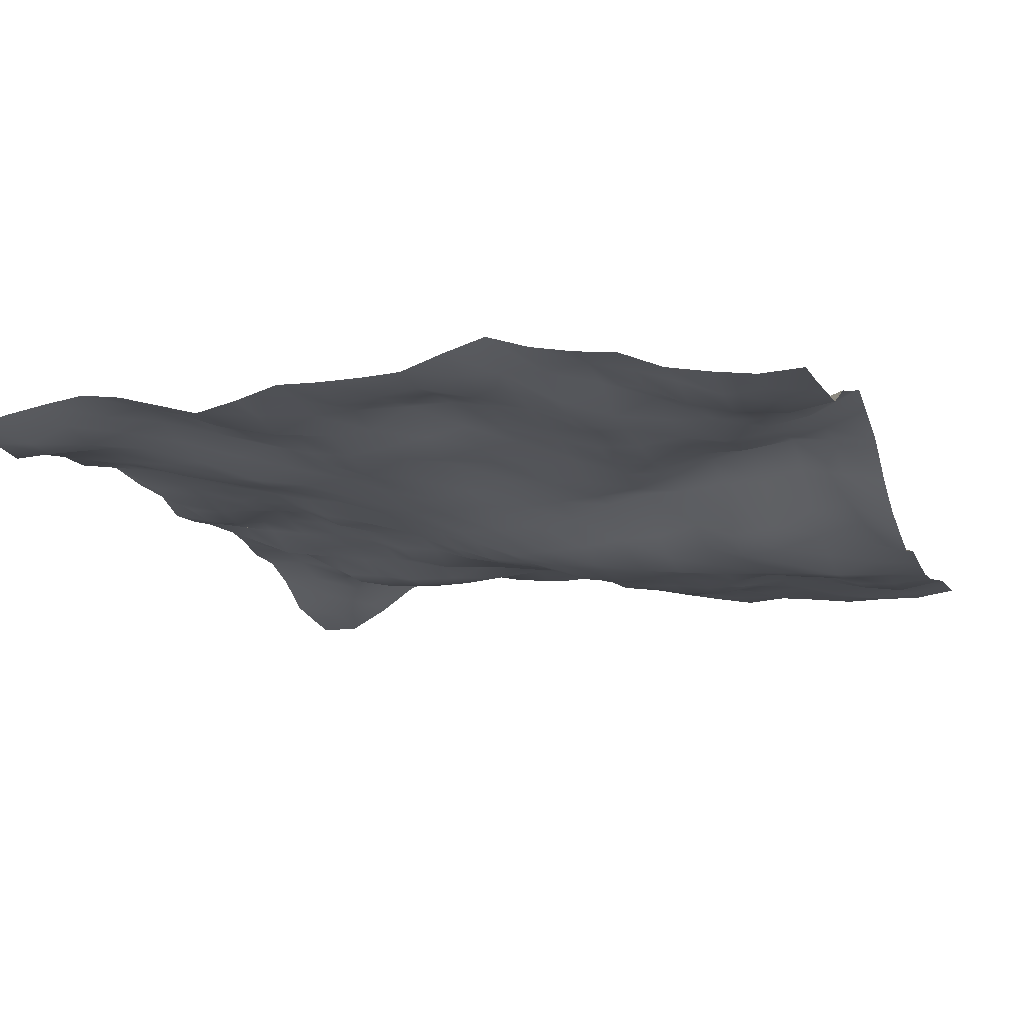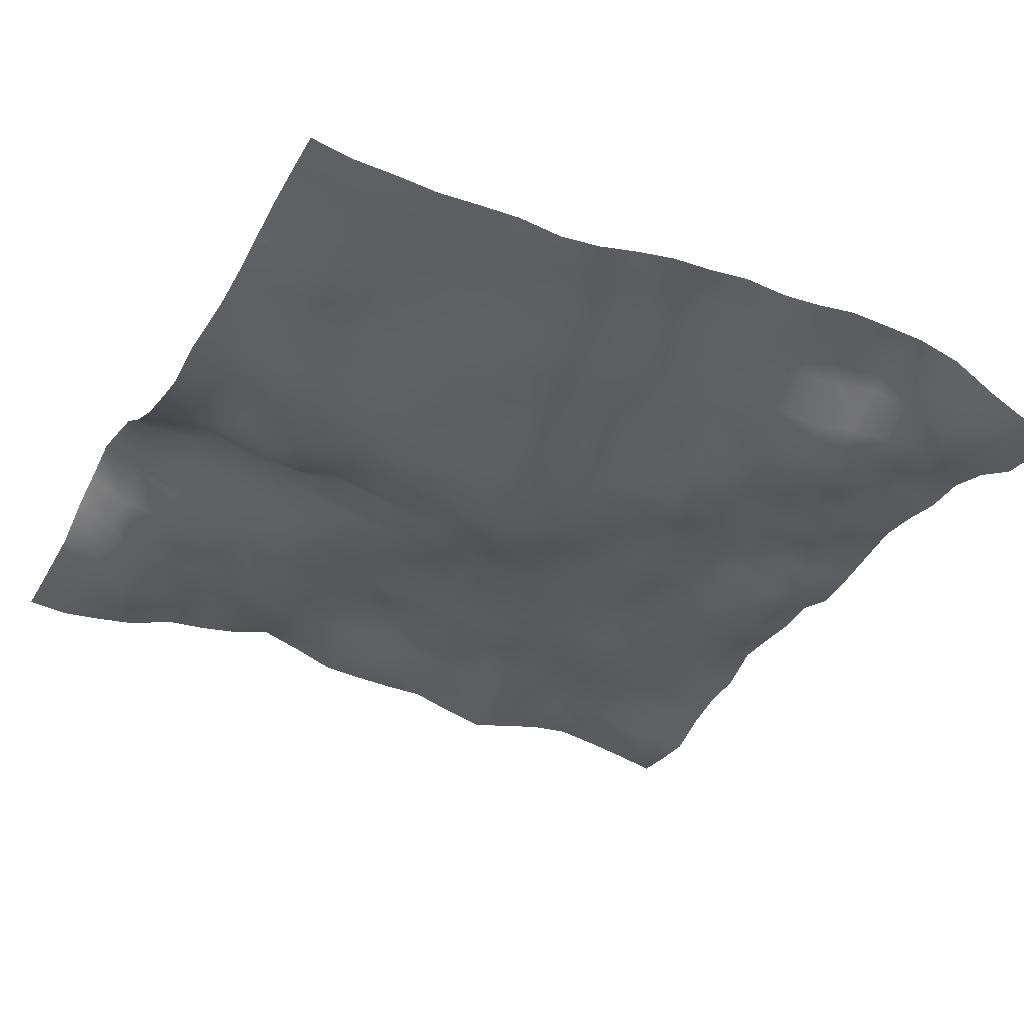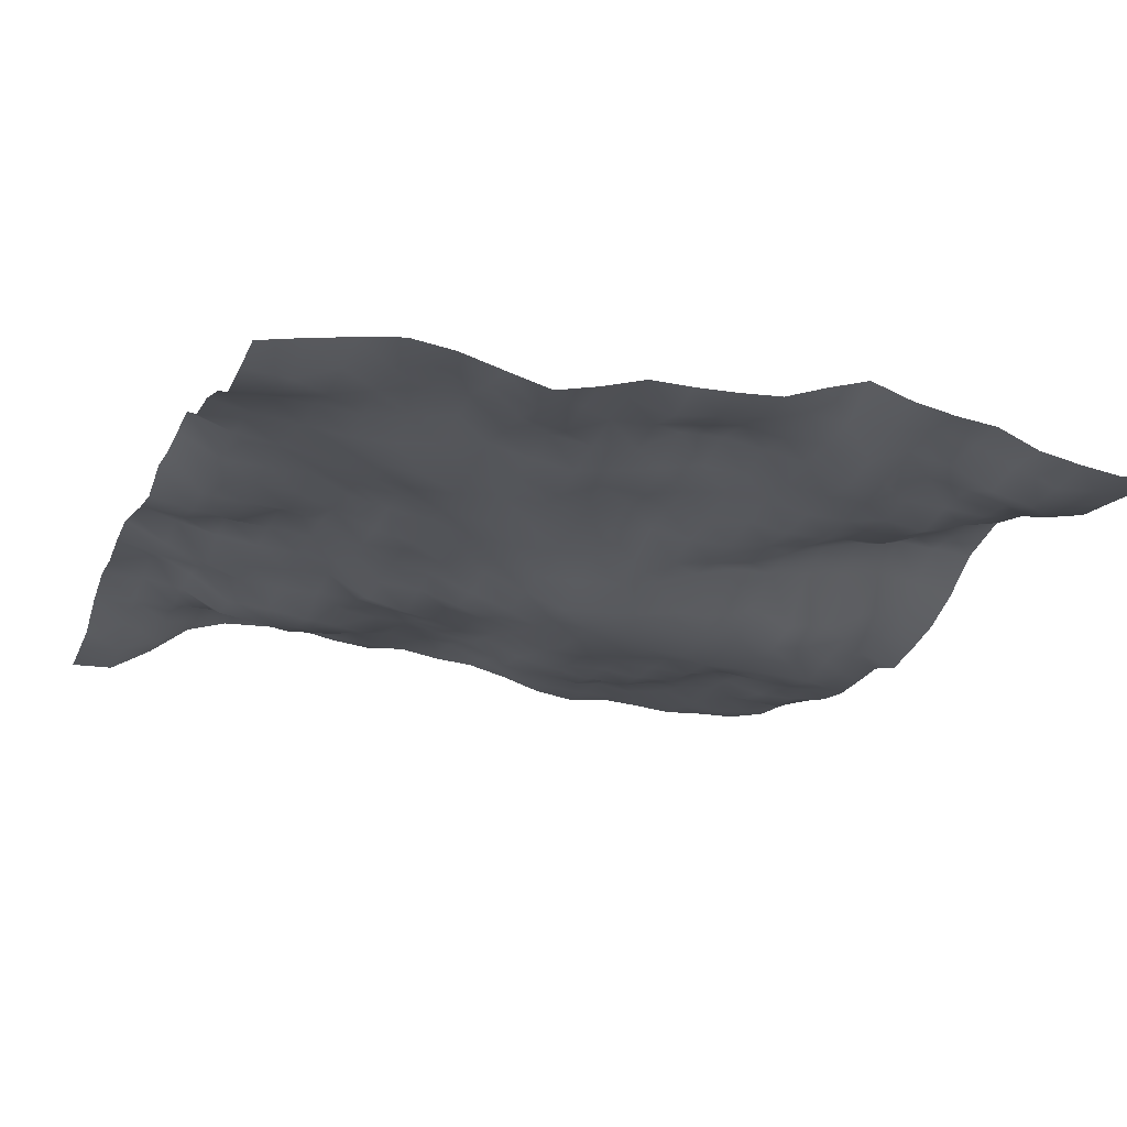
<metadata>
{"format":"obj","ext":"obj","renderer":"f3d","projection":"perspective","resolution":1024,"background":"white","views":[{"elev":-12.0,"azim":-70.1,"up":"+Y"},{"elev":-40.3,"azim":62.5,"up":"+Y"},{"elev":-15.2,"azim":-110.8,"up":"+Y"}]}
</metadata>
<code>
v -15 1.216 -15
v -13.5 0.9167 -15
v -12 0.6899 -15
v -10.5 1.202 -15
v -9 1.477 -15
v -7.5 1.435 -15
v -6 2.009 -15
v -4.5 1.8 -15
v -3 1.577 -15
v -1.5 1.576 -15
v 2.235e-07 0.9225 -15
v 1.5 0.9714 -15
v 3 1.121 -15
v 4.5 1.277 -15
v 6 0.9974 -15
v 7.5 0.5565 -15
v 9 0.4677 -15
v 10.5 -0.1554 -15
v 12 -1.14 -15
v 13.5 -1.472 -15
v 15 -1.771 -15
v -15 1.487 -13.5
v -13.5 0.7706 -13.5
v -12 0.7537 -13.5
v -10.5 1.252 -13.5
v -9 1.158 -13.5
v -7.5 1.452 -13.5
v -6 1.492 -13.5
v -4.5 1.035 -13.5
v -3 0.7805 -13.5
v -1.5 0.7577 -13.5
v 2.235e-07 0.5938 -13.5
v 1.5 0.7266 -13.5
v 3 1.045 -13.5
v 4.5 0.5736 -13.5
v 6 0.5623 -13.5
v 7.5 0.8618 -13.5
v 9 0.4412 -13.5
v 10.5 -0.06997 -13.5
v 12 -0.6525 -13.5
v 13.5 -1.369 -13.5
v 15 -1.778 -13.5
v -15 1.721 -12
v -13.5 1.299 -12
v -12 0.967 -12
v -10.5 1.172 -12
v -9 0.9768 -12
v -7.5 1.077 -12
v -6 1.243 -12
v -4.5 0.9375 -12
v -3 0.8671 -12
v -1.5 0.575 -12
v 2.235e-07 0.3535 -12
v 1.5 0.9229 -12
v 3 0.6462 -12
v 4.5 -0.03275 -12
v 6 0.2389 -12
v 7.5 0.3553 -12
v 9 0.1388 -12
v 10.5 -0.1263 -12
v 12 -0.421 -12
v 13.5 -0.9089 -12
v 15 -0.9874 -12
v -15 1.909 -10.5
v -13.5 1.507 -10.5
v -12 1.288 -10.5
v -10.5 1.027 -10.5
v -9 0.7703 -10.5
v -7.5 0.6551 -10.5
v -6 0.9562 -10.5
v -4.5 0.9307 -10.5
v -3 0.6237 -10.5
v -1.5 0.5037 -10.5
v 2.235e-07 0.9055 -10.5
v 1.5 0.6984 -10.5
v 3 0.4162 -10.5
v 4.5 0.0236 -10.5
v 6 -0.05681 -10.5
v 7.5 -0.5844 -10.5
v 9 -0.6637 -10.5
v 10.5 -0.1876 -10.5
v 12 0.3882 -10.5
v 13.5 0.04979 -10.5
v 15 0.03459 -10.5
v -15 1.697 -9
v -13.5 1.699 -9
v -12 1.555 -9
v -10.5 1.154 -9
v -9 0.7245 -9
v -7.5 0.4977 -9
v -6 0.4973 -9
v -4.5 0.6884 -9
v -3 0.8205 -9
v -1.5 0.667 -9
v 2.235e-07 0.6614 -9
v 1.5 0.4967 -9
v 3 0.2618 -9
v 4.5 0.03532 -9
v 6 -0.2985 -9
v 7.5 -0.7435 -9
v 9 -0.9488 -9
v 10.5 -0.3431 -9
v 12 0.4302 -9
v 13.5 0.9017 -9
v 15 0.4207 -9
v -15 1.279 -7.5
v -13.5 1.356 -7.5
v -12 1.582 -7.5
v -10.5 1.325 -7.5
v -9 0.86 -7.5
v -7.5 0.2583 -7.5
v -6 0.294 -7.5
v -4.5 0.4951 -7.5
v -3 0.4221 -7.5
v -1.5 0.09263 -7.5
v 2.235e-07 -0.009722 -7.5
v 1.5 0.1851 -7.5
v 3 -0.02387 -7.5
v 4.5 0.03332 -7.5
v 6 -0.338 -7.5
v 7.5 -0.9952 -7.5
v 9 -0.9842 -7.5
v 10.5 -0.7914 -7.5
v 12 0.01412 -7.5
v 13.5 0.5342 -7.5
v 15 0.4405 -7.5
v -15 0.8713 -6
v -13.5 0.7898 -6
v -12 1.007 -6
v -10.5 0.9786 -6
v -9 1.094 -6
v -7.5 0.6019 -6
v -6 0.259 -6
v -4.5 0.08596 -6
v -3 0.2096 -6
v -1.5 -0.2431 -6
v 2.235e-07 -0.08539 -6
v 1.5 -0.2258 -6
v 3 -0.5204 -6
v 4.5 -0.7692 -6
v 6 -0.4389 -6
v 7.5 -0.5434 -6
v 9 -0.7693 -6
v 10.5 -0.7516 -6
v 12 -0.07916 -6
v 13.5 0.182 -6
v 15 0.4379 -6
v -15 1.179 -4.5
v -13.5 1.039 -4.5
v -12 0.7044 -4.5
v -10.5 1.102 -4.5
v -9 0.7149 -4.5
v -7.5 0.6135 -4.5
v -6 0.4012 -4.5
v -4.5 -0.1287 -4.5
v -3 -0.2484 -4.5
v -1.5 -0.1444 -4.5
v 2.235e-07 -0.4874 -4.5
v 1.5 -0.4228 -4.5
v 3 -0.6593 -4.5
v 4.5 -1.166 -4.5
v 6 -0.7539 -4.5
v 7.5 -0.1311 -4.5
v 9 -0.3025 -4.5
v 10.5 -0.6102 -4.5
v 12 -0.2216 -4.5
v 13.5 -0.1918 -4.5
v 15 0.1086 -4.5
v -15 1.582 -3
v -13.5 1.483 -3
v -12 1.261 -3
v -10.5 0.8622 -3
v -9 0.4902 -3
v -7.5 0.09969 -3
v -6 0.2108 -3
v -4.5 0.01605 -3
v -3 -0.4006 -3
v -1.5 -0.6229 -3
v 2.235e-07 -0.6615 -3
v 1.5 -1 -3
v 3 -1.137 -3
v 4.5 -0.8561 -3
v 6 -0.971 -3
v 7.5 -0.6748 -3
v 9 -0.3473 -3
v 10.5 -0.172 -3
v 12 -0.142 -3
v 13.5 -0.3201 -3
v 15 -0.09916 -3
v -15 1.532 -1.5
v -13.5 1.115 -1.5
v -12 1.31 -1.5
v -10.5 0.958 -1.5
v -9 0.6831 -1.5
v -7.5 0.5965 -1.5
v -6 0.1426 -1.5
v -4.5 -0.3078 -1.5
v -3 -0.4786 -1.5
v -1.5 -0.9942 -1.5
v 2.235e-07 -1.177 -1.5
v 1.5 -1.521 -1.5
v 3 -1.434 -1.5
v 4.5 -1.149 -1.5
v 6 -0.8677 -1.5
v 7.5 -0.933 -1.5
v 9 -0.6058 -1.5
v 10.5 -0.3001 -1.5
v 12 -0.2057 -1.5
v 13.5 -0.006349 -1.5
v 15 -0.02941 -1.5
v -15 1.54 2.235e-07
v -13.5 1.277 2.235e-07
v -12 1.451 2.235e-07
v -10.5 1.682 2.235e-07
v -9 0.9303 2.235e-07
v -7.5 0.4506 2.235e-07
v -6 0.6005 2.235e-07
v -4.5 -0.1414 2.235e-07
v -3 -0.3787 2.235e-07
v -1.5 -1.021 2.235e-07
v 2.235e-07 -1.72 2.235e-07
v 1.5 -1.739 2.235e-07
v 3 -1.618 2.235e-07
v 4.5 -1.503 2.235e-07
v 6 -1.215 2.235e-07
v 7.5 -0.9181 2.235e-07
v 9 -0.7742 2.235e-07
v 10.5 -0.5769 2.235e-07
v 12 -0.2793 2.235e-07
v 13.5 -0.05775 2.235e-07
v 15 -0.3111 2.235e-07
v -15 1.601 1.5
v -13.5 1.43 1.5
v -12 1.631 1.5
v -10.5 1.704 1.5
v -9 1.188 1.5
v -7.5 0.7315 1.5
v -6 0.529 1.5
v -4.5 0.2357 1.5
v -3 -0.5196 1.5
v -1.5 -0.9794 1.5
v 2.235e-07 -1.684 1.5
v 1.5 -1.991 1.5
v 3 -2.077 1.5
v 4.5 -2.035 1.5
v 6 -1.769 1.5
v 7.5 -1.619 1.5
v 9 -1.401 1.5
v 10.5 -1.41 1.5
v 12 -0.774 1.5
v 13.5 -0.5847 1.5
v 15 -0.4731 1.5
v -15 2.082 3
v -13.5 1.709 3
v -12 1.344 3
v -10.5 1.435 3
v -9 1.03 3
v -7.5 0.8407 3
v -6 0.2236 3
v -4.5 -0.000117 3
v -3 -0.4333 3
v -1.5 -0.8086 3
v 2.235e-07 -1.611 3
v 1.5 -2.079 3
v 3 -2.049 3
v 4.5 -2.198 3
v 6 -1.936 3
v 7.5 -1.93 3
v 9 -1.74 3
v 10.5 -1.614 3
v 12 -1.315 3
v 13.5 -1.253 3
v 15 -0.8683 3
v -15 2.5 4.5
v -13.5 1.635 4.5
v -12 1.33 4.5
v -10.5 1.177 4.5
v -9 0.8807 4.5
v -7.5 0.8138 4.5
v -6 0.4108 4.5
v -4.5 -0.06109 4.5
v -3 -0.3264 4.5
v -1.5 -0.3425 4.5
v 2.235e-07 -1.437 4.5
v 1.5 -1.899 4.5
v 3 -2.133 4.5
v 4.5 -2.125 4.5
v 6 -1.983 4.5
v 7.5 -1.976 4.5
v 9 -2.041 4.5
v 10.5 -1.929 4.5
v 12 -1.373 4.5
v 13.5 -1.477 4.5
v 15 -1.362 4.5
v -15 2.005 6
v -13.5 1.562 6
v -12 0.9335 6
v -10.5 0.5595 6
v -9 0.6051 6
v -7.5 0.3935 6
v -6 0.1536 6
v -4.5 0.08748 6
v -3 -0.1505 6
v -1.5 -0.03043 6
v 2.235e-07 -1.393 6
v 1.5 -1.964 6
v 3 -2.285 6
v 4.5 -2.072 6
v 6 -2.092 6
v 7.5 -2.182 6
v 9 -2.186 6
v 10.5 -1.683 6
v 12 -1.532 6
v 13.5 -1.632 6
v 15 -1.623 6
v -15 1.71 7.5
v -13.5 1.721 7.5
v -12 1.442 7.5
v -10.5 0.6712 7.5
v -9 0.5378 7.5
v -7.5 0.326 7.5
v -6 0.08726 7.5
v -4.5 0.2173 7.5
v -3 0.3165 7.5
v -1.5 -0.02875 7.5
v 2.235e-07 -1.05 7.5
v 1.5 -1.641 7.5
v 3 -2.116 7.5
v 4.5 -2.192 7.5
v 6 -2.246 7.5
v 7.5 -2.21 7.5
v 9 -1.925 7.5
v 10.5 -1.705 7.5
v 12 -1.751 7.5
v 13.5 -1.687 7.5
v 15 -1.504 7.5
v -15 1.521 9
v -13.5 1.359 9
v -12 1.134 9
v -10.5 1.176 9
v -9 0.7836 9
v -7.5 0.51 9
v -6 0.5362 9
v -4.5 0.6131 9
v -3 0.7272 9
v -1.5 0.1082 9
v 2.235e-07 -1.546 9
v 1.5 -2.072 9
v 3 -2.097 9
v 4.5 -2.24 9
v 6 -2.047 9
v 7.5 -1.614 9
v 9 -1.75 9
v 10.5 -1.75 9
v 12 -1.614 9
v 13.5 -1.646 9
v 15 -1.651 9
v -15 0.8946 10.5
v -13.5 0.8337 10.5
v -12 0.4138 10.5
v -10.5 0.8828 10.5
v -9 0.694 10.5
v -7.5 0.246 10.5
v -6 0.4852 10.5
v -4.5 0.6086 10.5
v -3 1.019 10.5
v -1.5 0.08116 10.5
v 2.235e-07 -1.325 10.5
v 1.5 -1.912 10.5
v 3 -2.27 10.5
v 4.5 -2.337 10.5
v 6 -2.239 10.5
v 7.5 -1.812 10.5
v 9 -1.674 10.5
v 10.5 -1.687 10.5
v 12 -1.982 10.5
v 13.5 -1.865 10.5
v 15 -1.834 10.5
v -15 0.6063 12
v -13.5 0.2561 12
v -12 0.04369 12
v -10.5 0.5273 12
v -9 0.537 12
v -7.5 0.6199 12
v -6 0.8057 12
v -4.5 1.021 12
v -3 1.223 12
v -1.5 0.4241 12
v 2.235e-07 -0.8651 12
v 1.5 -1.506 12
v 3 -1.976 12
v 4.5 -2.5 12
v 6 -2.382 12
v 7.5 -2.115 12
v 9 -2.105 12
v 10.5 -2.02 12
v 12 -1.657 12
v 13.5 -1.976 12
v 15 -1.798 12
v -15 0.385 13.5
v -13.5 0.2997 13.5
v -12 0.2645 13.5
v -10.5 0.2523 13.5
v -9 0.7056 13.5
v -7.5 0.8771 13.5
v -6 1.372 13.5
v -4.5 1.191 13.5
v -3 1.095 13.5
v -1.5 0.1473 13.5
v 2.235e-07 -0.6044 13.5
v 1.5 -1.146 13.5
v 3 -1.569 13.5
v 4.5 -2.08 13.5
v 6 -2.313 13.5
v 7.5 -2.106 13.5
v 9 -2.193 13.5
v 10.5 -2.224 13.5
v 12 -1.649 13.5
v 13.5 -1.899 13.5
v 15 -1.825 13.5
v -15 0.4527 15
v -13.5 0.4333 15
v -12 0.4703 15
v -10.5 0.4957 15
v -9 1.264 15
v -7.5 1.615 15
v -6 2.07 15
v -4.5 1.522 15
v -3 0.9595 15
v -1.5 -0.1973 15
v 2.235e-07 -1.043 15
v 1.5 -1.57 15
v 3 -2.022 15
v 4.5 -1.746 15
v 6 -1.967 15
v 7.5 -2.165 15
v 9 -2.101 15
v 10.5 -1.876 15
v 12 -1.66 15
v 13.5 -1.605 15
v 15 -1.596 15
o Landscape
f 1 22 23 2
f 2 23 24 3
f 3 24 25 4
f 4 25 26 5
f 5 26 27 6
f 6 27 28 7
f 7 28 29 8
f 8 29 30 9
f 9 30 31 10
f 10 31 32 11
f 11 32 33 12
f 12 33 34 13
f 13 34 35 14
f 14 35 36 15
f 15 36 37 16
f 16 37 38 17
f 17 38 39 18
f 18 39 40 19
f 19 40 41 20
f 20 41 42 21
f 22 43 44 23
f 23 44 45 24
f 24 45 46 25
f 25 46 47 26
f 26 47 48 27
f 27 48 49 28
f 28 49 50 29
f 29 50 51 30
f 30 51 52 31
f 31 52 53 32
f 32 53 54 33
f 33 54 55 34
f 34 55 56 35
f 35 56 57 36
f 36 57 58 37
f 37 58 59 38
f 38 59 60 39
f 39 60 61 40
f 40 61 62 41
f 41 62 63 42
f 43 64 65 44
f 44 65 66 45
f 45 66 67 46
f 46 67 68 47
f 47 68 69 48
f 48 69 70 49
f 49 70 71 50
f 50 71 72 51
f 51 72 73 52
f 52 73 74 53
f 53 74 75 54
f 54 75 76 55
f 55 76 77 56
f 56 77 78 57
f 57 78 79 58
f 58 79 80 59
f 59 80 81 60
f 60 81 82 61
f 61 82 83 62
f 62 83 84 63
f 64 85 86 65
f 65 86 87 66
f 66 87 88 67
f 67 88 89 68
f 68 89 90 69
f 69 90 91 70
f 70 91 92 71
f 71 92 93 72
f 72 93 94 73
f 73 94 95 74
f 74 95 96 75
f 75 96 97 76
f 76 97 98 77
f 77 98 99 78
f 78 99 100 79
f 79 100 101 80
f 80 101 102 81
f 81 102 103 82
f 82 103 104 83
f 83 104 105 84
f 85 106 107 86
f 86 107 108 87
f 87 108 109 88
f 88 109 110 89
f 89 110 111 90
f 90 111 112 91
f 91 112 113 92
f 92 113 114 93
f 93 114 115 94
f 94 115 116 95
f 95 116 117 96
f 96 117 118 97
f 97 118 119 98
f 98 119 120 99
f 99 120 121 100
f 100 121 122 101
f 101 122 123 102
f 102 123 124 103
f 103 124 125 104
f 104 125 126 105
f 106 127 128 107
f 107 128 129 108
f 108 129 130 109
f 109 130 131 110
f 110 131 132 111
f 111 132 133 112
f 112 133 134 113
f 113 134 135 114
f 114 135 136 115
f 115 136 137 116
f 116 137 138 117
f 117 138 139 118
f 118 139 140 119
f 119 140 141 120
f 120 141 142 121
f 121 142 143 122
f 122 143 144 123
f 123 144 145 124
f 124 145 146 125
f 125 146 147 126
f 127 148 149 128
f 128 149 150 129
f 129 150 151 130
f 130 151 152 131
f 131 152 153 132
f 132 153 154 133
f 133 154 155 134
f 134 155 156 135
f 135 156 157 136
f 136 157 158 137
f 137 158 159 138
f 138 159 160 139
f 139 160 161 140
f 140 161 162 141
f 141 162 163 142
f 142 163 164 143
f 143 164 165 144
f 144 165 166 145
f 145 166 167 146
f 146 167 168 147
f 148 169 170 149
f 149 170 171 150
f 150 171 172 151
f 151 172 173 152
f 152 173 174 153
f 153 174 175 154
f 154 175 176 155
f 155 176 177 156
f 156 177 178 157
f 157 178 179 158
f 158 179 180 159
f 159 180 181 160
f 160 181 182 161
f 161 182 183 162
f 162 183 184 163
f 163 184 185 164
f 164 185 186 165
f 165 186 187 166
f 166 187 188 167
f 167 188 189 168
f 169 190 191 170
f 170 191 192 171
f 171 192 193 172
f 172 193 194 173
f 173 194 195 174
f 174 195 196 175
f 175 196 197 176
f 176 197 198 177
f 177 198 199 178
f 178 199 200 179
f 179 200 201 180
f 180 201 202 181
f 181 202 203 182
f 182 203 204 183
f 183 204 205 184
f 184 205 206 185
f 185 206 207 186
f 186 207 208 187
f 187 208 209 188
f 188 209 210 189
f 190 211 212 191
f 191 212 213 192
f 192 213 214 193
f 193 214 215 194
f 194 215 216 195
f 195 216 217 196
f 196 217 218 197
f 197 218 219 198
f 198 219 220 199
f 199 220 221 200
f 200 221 222 201
f 201 222 223 202
f 202 223 224 203
f 203 224 225 204
f 204 225 226 205
f 205 226 227 206
f 206 227 228 207
f 207 228 229 208
f 208 229 230 209
f 209 230 231 210
f 211 232 233 212
f 212 233 234 213
f 213 234 235 214
f 214 235 236 215
f 215 236 237 216
f 216 237 238 217
f 217 238 239 218
f 218 239 240 219
f 219 240 241 220
f 220 241 242 221
f 221 242 243 222
f 222 243 244 223
f 223 244 245 224
f 224 245 246 225
f 225 246 247 226
f 226 247 248 227
f 227 248 249 228
f 228 249 250 229
f 229 250 251 230
f 230 251 252 231
f 232 253 254 233
f 233 254 255 234
f 234 255 256 235
f 235 256 257 236
f 236 257 258 237
f 237 258 259 238
f 238 259 260 239
f 239 260 261 240
f 240 261 262 241
f 241 262 263 242
f 242 263 264 243
f 243 264 265 244
f 244 265 266 245
f 245 266 267 246
f 246 267 268 247
f 247 268 269 248
f 248 269 270 249
f 249 270 271 250
f 250 271 272 251
f 251 272 273 252
f 253 274 275 254
f 254 275 276 255
f 255 276 277 256
f 256 277 278 257
f 257 278 279 258
f 258 279 280 259
f 259 280 281 260
f 260 281 282 261
f 261 282 283 262
f 262 283 284 263
f 263 284 285 264
f 264 285 286 265
f 265 286 287 266
f 266 287 288 267
f 267 288 289 268
f 268 289 290 269
f 269 290 291 270
f 270 291 292 271
f 271 292 293 272
f 272 293 294 273
f 274 295 296 275
f 275 296 297 276
f 276 297 298 277
f 277 298 299 278
f 278 299 300 279
f 279 300 301 280
f 280 301 302 281
f 281 302 303 282
f 282 303 304 283
f 283 304 305 284
f 284 305 306 285
f 285 306 307 286
f 286 307 308 287
f 287 308 309 288
f 288 309 310 289
f 289 310 311 290
f 290 311 312 291
f 291 312 313 292
f 292 313 314 293
f 293 314 315 294
f 295 316 317 296
f 296 317 318 297
f 297 318 319 298
f 298 319 320 299
f 299 320 321 300
f 300 321 322 301
f 301 322 323 302
f 302 323 324 303
f 303 324 325 304
f 304 325 326 305
f 305 326 327 306
f 306 327 328 307
f 307 328 329 308
f 308 329 330 309
f 309 330 331 310
f 310 331 332 311
f 311 332 333 312
f 312 333 334 313
f 313 334 335 314
f 314 335 336 315
f 316 337 338 317
f 317 338 339 318
f 318 339 340 319
f 319 340 341 320
f 320 341 342 321
f 321 342 343 322
f 322 343 344 323
f 323 344 345 324
f 324 345 346 325
f 325 346 347 326
f 326 347 348 327
f 327 348 349 328
f 328 349 350 329
f 329 350 351 330
f 330 351 352 331
f 331 352 353 332
f 332 353 354 333
f 333 354 355 334
f 334 355 356 335
f 335 356 357 336
f 337 358 359 338
f 338 359 360 339
f 339 360 361 340
f 340 361 362 341
f 341 362 363 342
f 342 363 364 343
f 343 364 365 344
f 344 365 366 345
f 345 366 367 346
f 346 367 368 347
f 347 368 369 348
f 348 369 370 349
f 349 370 371 350
f 350 371 372 351
f 351 372 373 352
f 352 373 374 353
f 353 374 375 354
f 354 375 376 355
f 355 376 377 356
f 356 377 378 357
f 358 379 380 359
f 359 380 381 360
f 360 381 382 361
f 361 382 383 362
f 362 383 384 363
f 363 384 385 364
f 364 385 386 365
f 365 386 387 366
f 366 387 388 367
f 367 388 389 368
f 368 389 390 369
f 369 390 391 370
f 370 391 392 371
f 371 392 393 372
f 372 393 394 373
f 373 394 395 374
f 374 395 396 375
f 375 396 397 376
f 376 397 398 377
f 377 398 399 378
f 379 400 401 380
f 380 401 402 381
f 381 402 403 382
f 382 403 404 383
f 383 404 405 384
f 384 405 406 385
f 385 406 407 386
f 386 407 408 387
f 387 408 409 388
f 388 409 410 389
f 389 410 411 390
f 390 411 412 391
f 391 412 413 392
f 392 413 414 393
f 393 414 415 394
f 394 415 416 395
f 395 416 417 396
f 396 417 418 397
f 397 418 419 398
f 398 419 420 399
f 400 421 422 401
f 401 422 423 402
f 402 423 424 403
f 403 424 425 404
f 404 425 426 405
f 405 426 427 406
f 406 427 428 407
f 407 428 429 408
f 408 429 430 409
f 409 430 431 410
f 410 431 432 411
f 411 432 433 412
f 412 433 434 413
f 413 434 435 414
f 414 435 436 415
f 415 436 437 416
f 416 437 438 417
f 417 438 439 418
f 418 439 440 419
f 419 440 441 420

</code>
